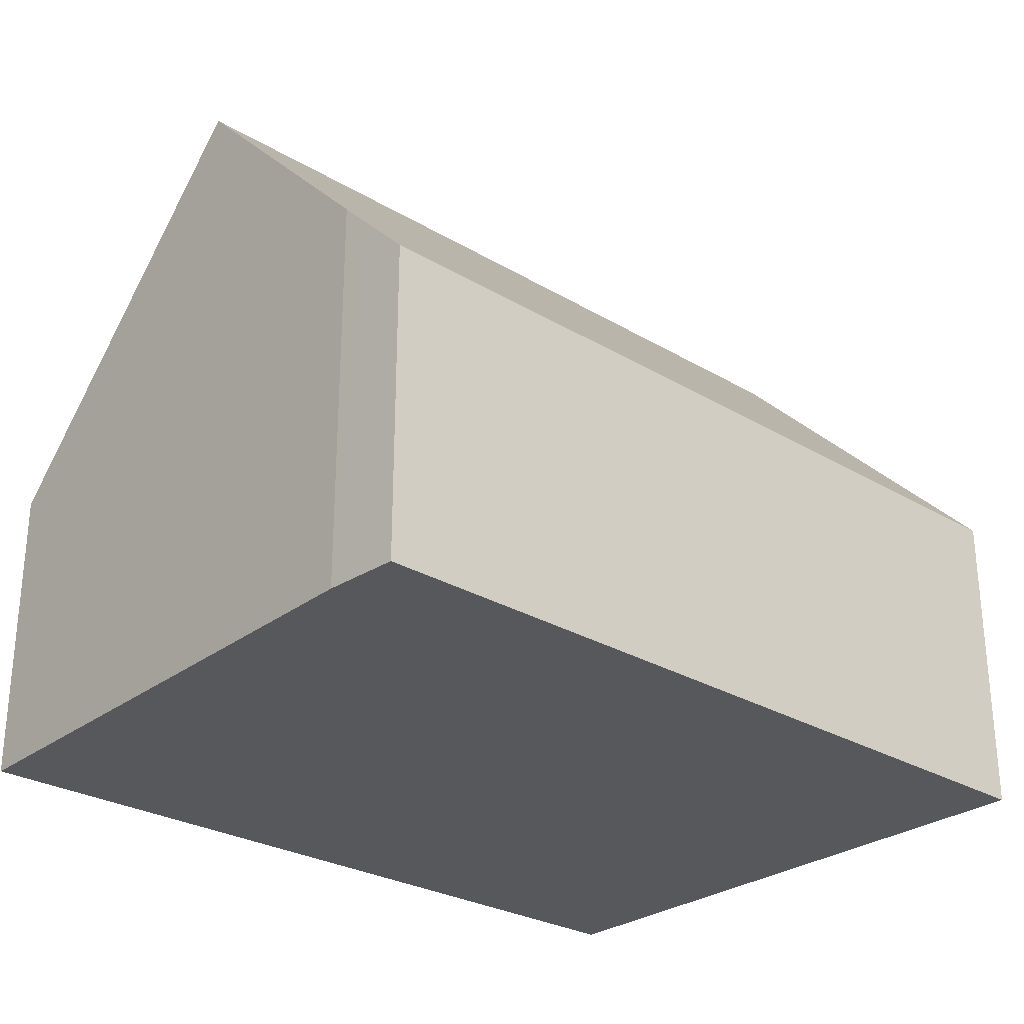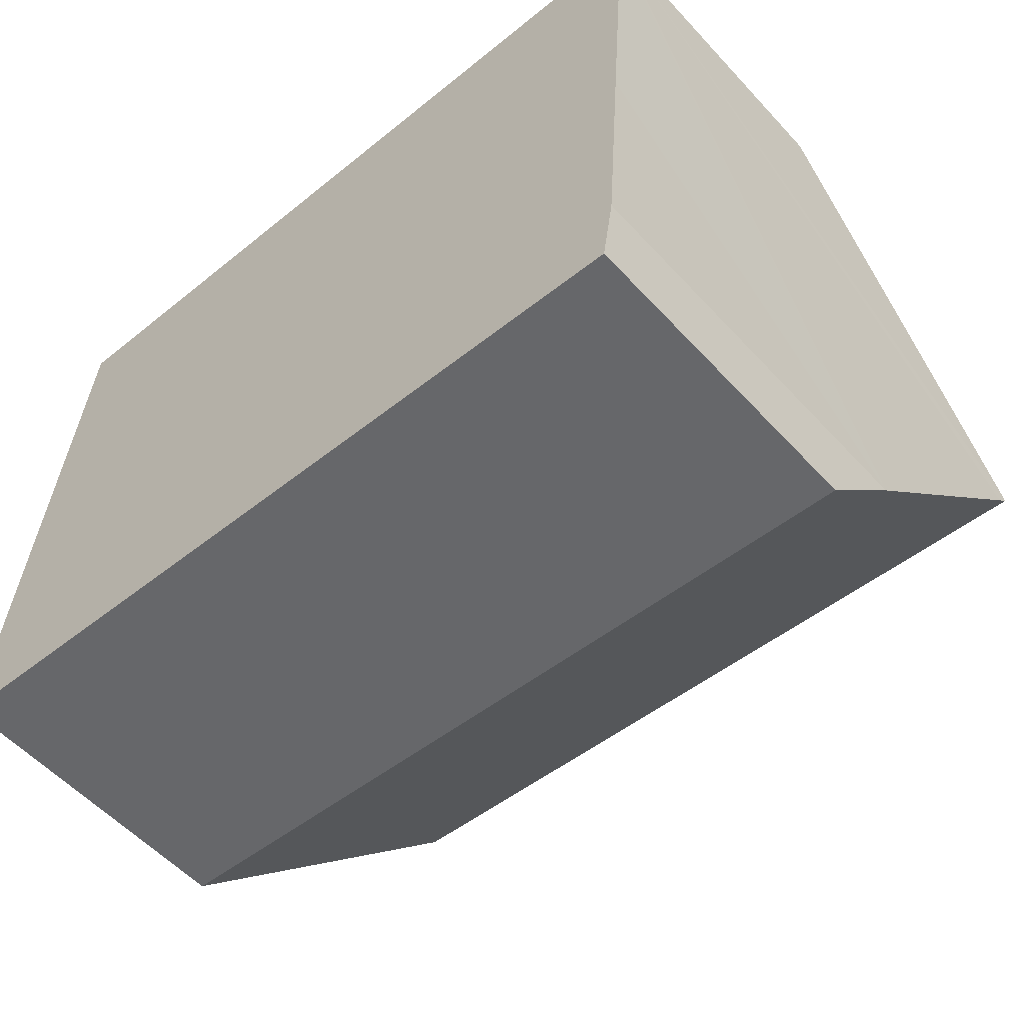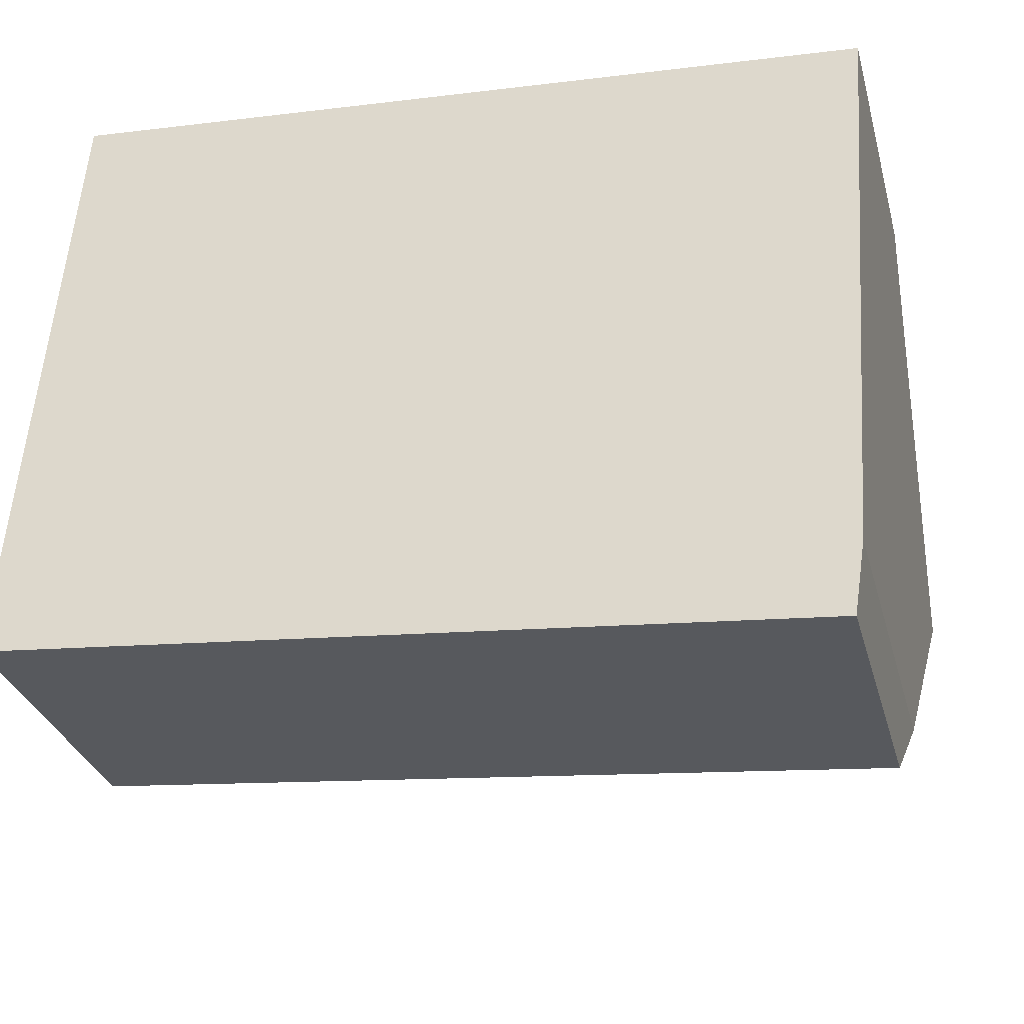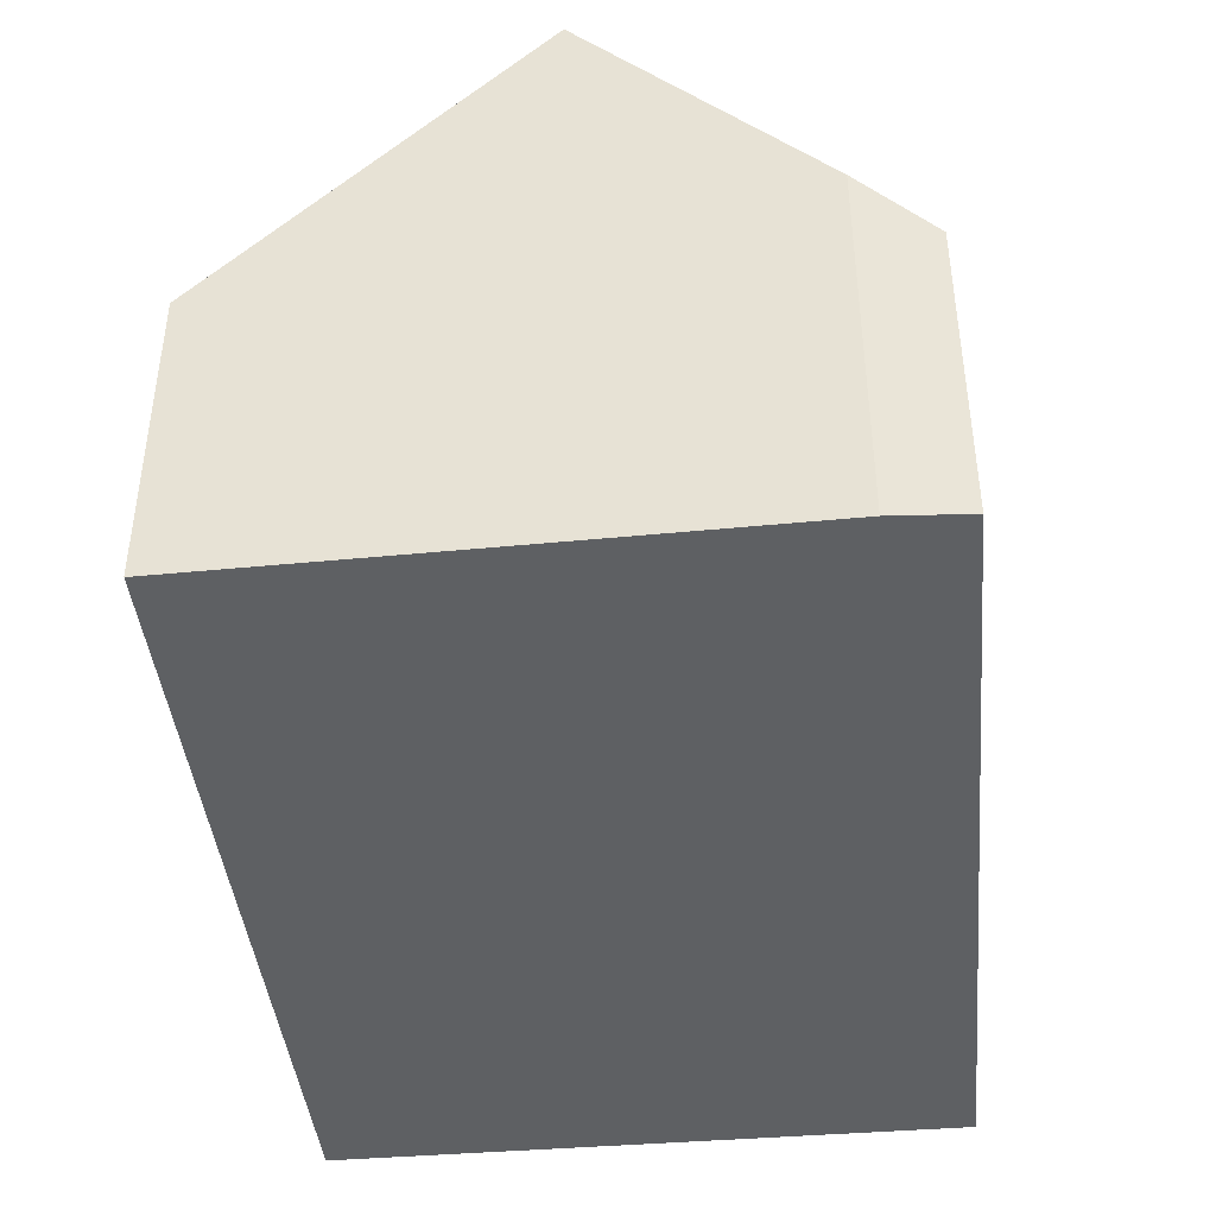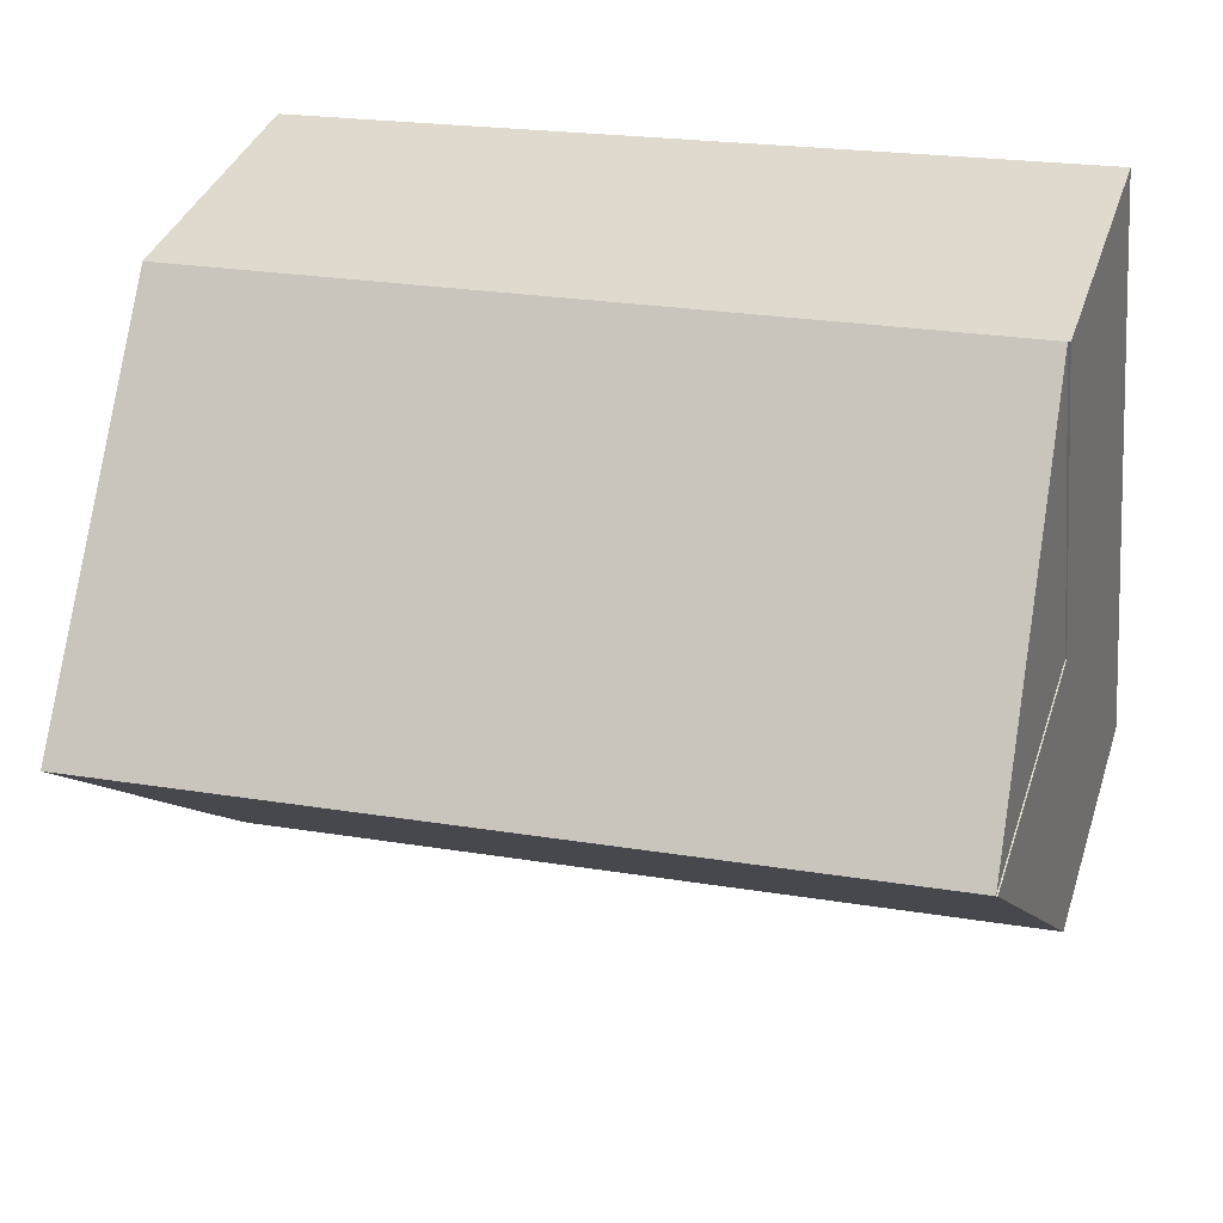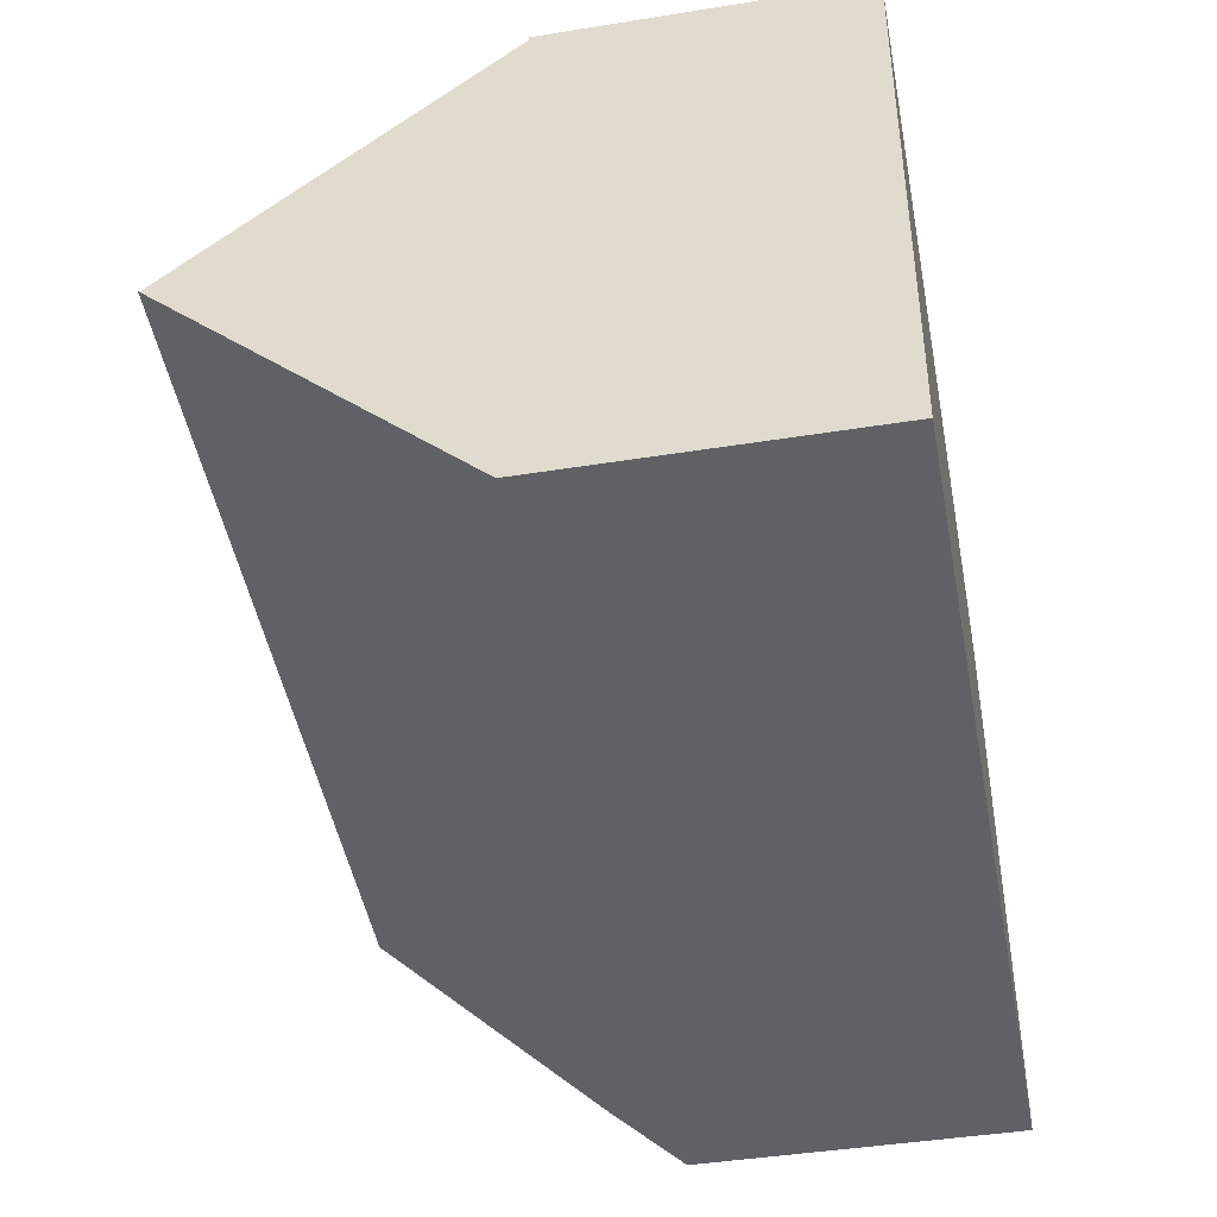
<metadata>
{"format":"obj","ext":"obj","renderer":"f3d","projection":"perspective","resolution":1024,"background":"white","views":[{"elev":-28.0,"azim":143.1,"up":"+Y"},{"elev":-56.0,"azim":41.8,"up":"+Z"},{"elev":-31.1,"azim":14.8,"up":"+Z"},{"elev":-42.7,"azim":100.6,"up":"+Y"},{"elev":36.1,"azim":-162.8,"up":"+Z"},{"elev":-43.1,"azim":-79.2,"up":"+Z"}]}
</metadata>
<code>
v  0.427 9.545 4.658
v  13.13 4.77 8.191
v  12.8 9.545 3.523
v  13.14 4.624 8.333
v  0.854 4.769 9.316
v  12.79 9.36 3.343
v  12.56 5.912 -0.027
v  12.38 4.77 -1.135
v  0 4.77 2.921e-16
v  0.408 9.545 4.659
v  0.427 -2.852e-16 4.658
v  0.854 -5.704e-16 9.316
v  0.408 -2.853e-16 4.659
v  0 0 0
v  13.14 -5.102e-16 8.333
v  13.13 -5.016e-16 8.191
v  12.8 -2.157e-16 3.523
v  12.56 1.653e-18 -0.027
v  12.79 -2.047e-16 3.343
v  12.48 5.424 -0.5
v  12.38 6.95e-17 -1.135
v  12.48 3.062e-17 -0.5
v  0.427 4.77 4.658
v  0.816 4.77 9.319
v  0.408 4.77 4.659
v  0.816 -5.706e-16 9.319
g defaultobject
f 1 2 3
f 2 1 4
f 4 1 5
f 6 1 3
f 1 6 7
f 1 7 8
f 1 8 9
f 1 9 10
f 11 5 1
f 5 11 12
f 9 13 10
f 13 9 14
f 12 4 5
f 4 12 15
f 13 1 10
f 1 13 11
f 15 2 4
f 2 15 3
f 3 15 6
f 6 15 7
f 7 15 16
f 7 16 17
f 7 17 18
f 18 17 19
f 18 20 7
f 20 18 8
f 8 18 21
f 21 18 22
f 21 9 8
f 9 21 14
f 18 14 21
f 14 18 13
f 13 18 19
f 13 19 17
f 13 17 11
f 11 17 16
f 11 16 12
f 12 16 15
f 5 23 24
f 24 23 25
f 13 24 25
f 24 13 26
f 26 5 24
f 5 26 12
f 5 11 23
f 11 5 12
f 11 25 23
f 25 11 13
f 11 26 13
f 26 11 12

</code>
